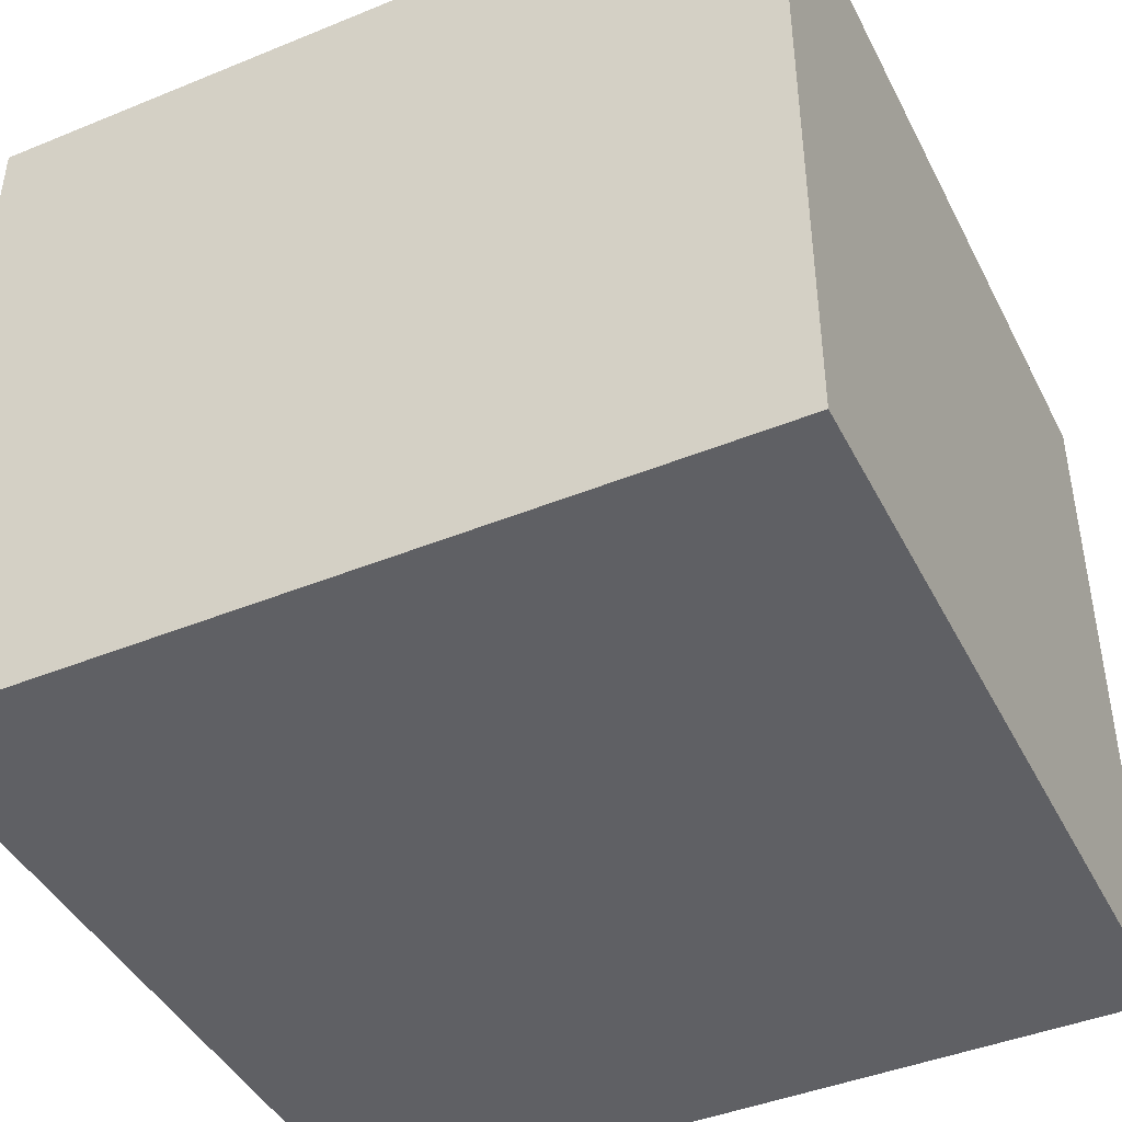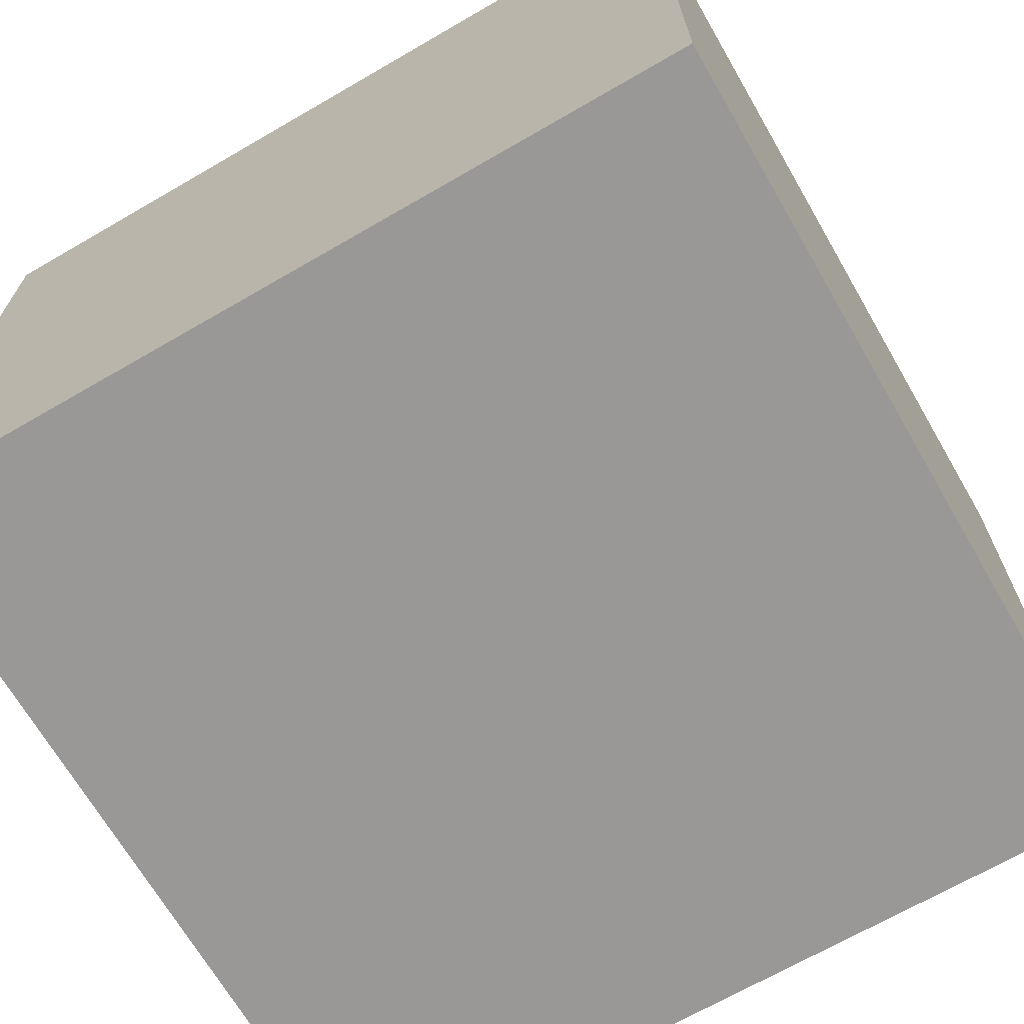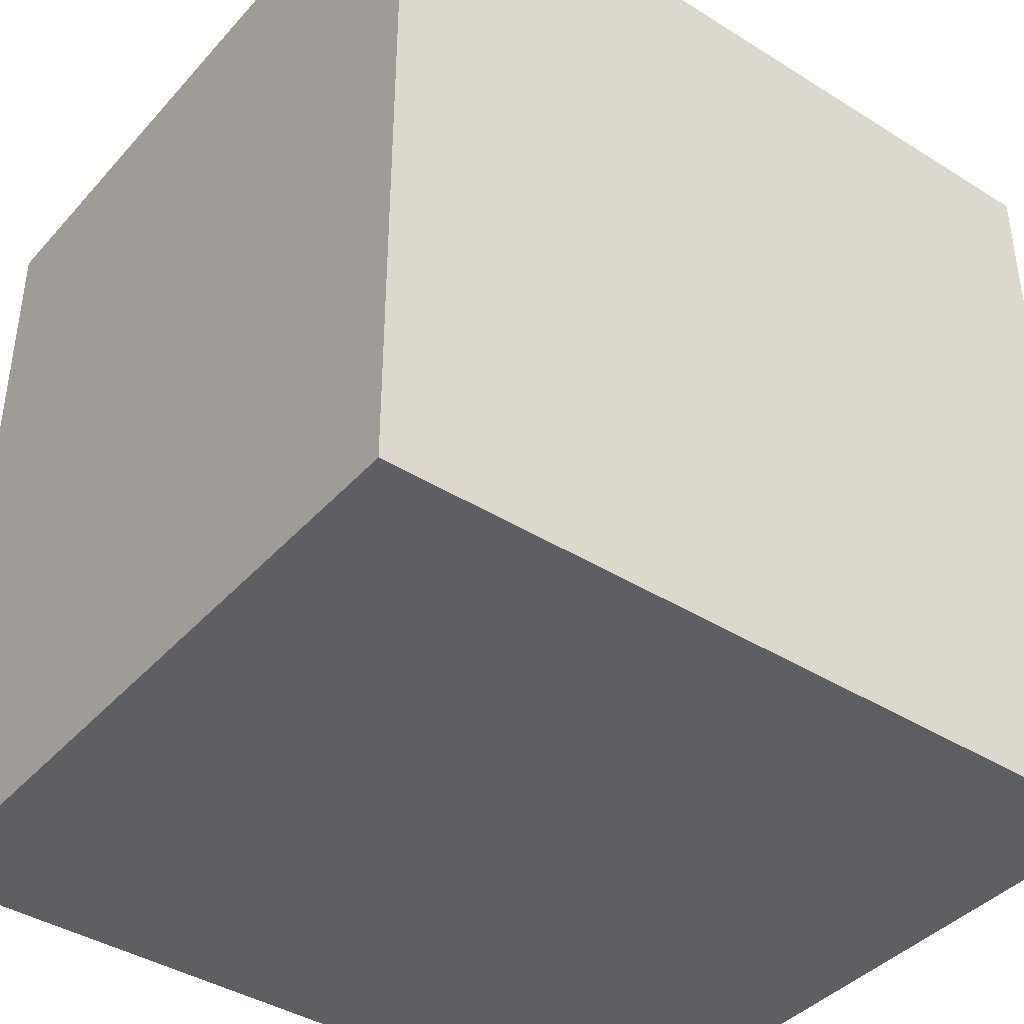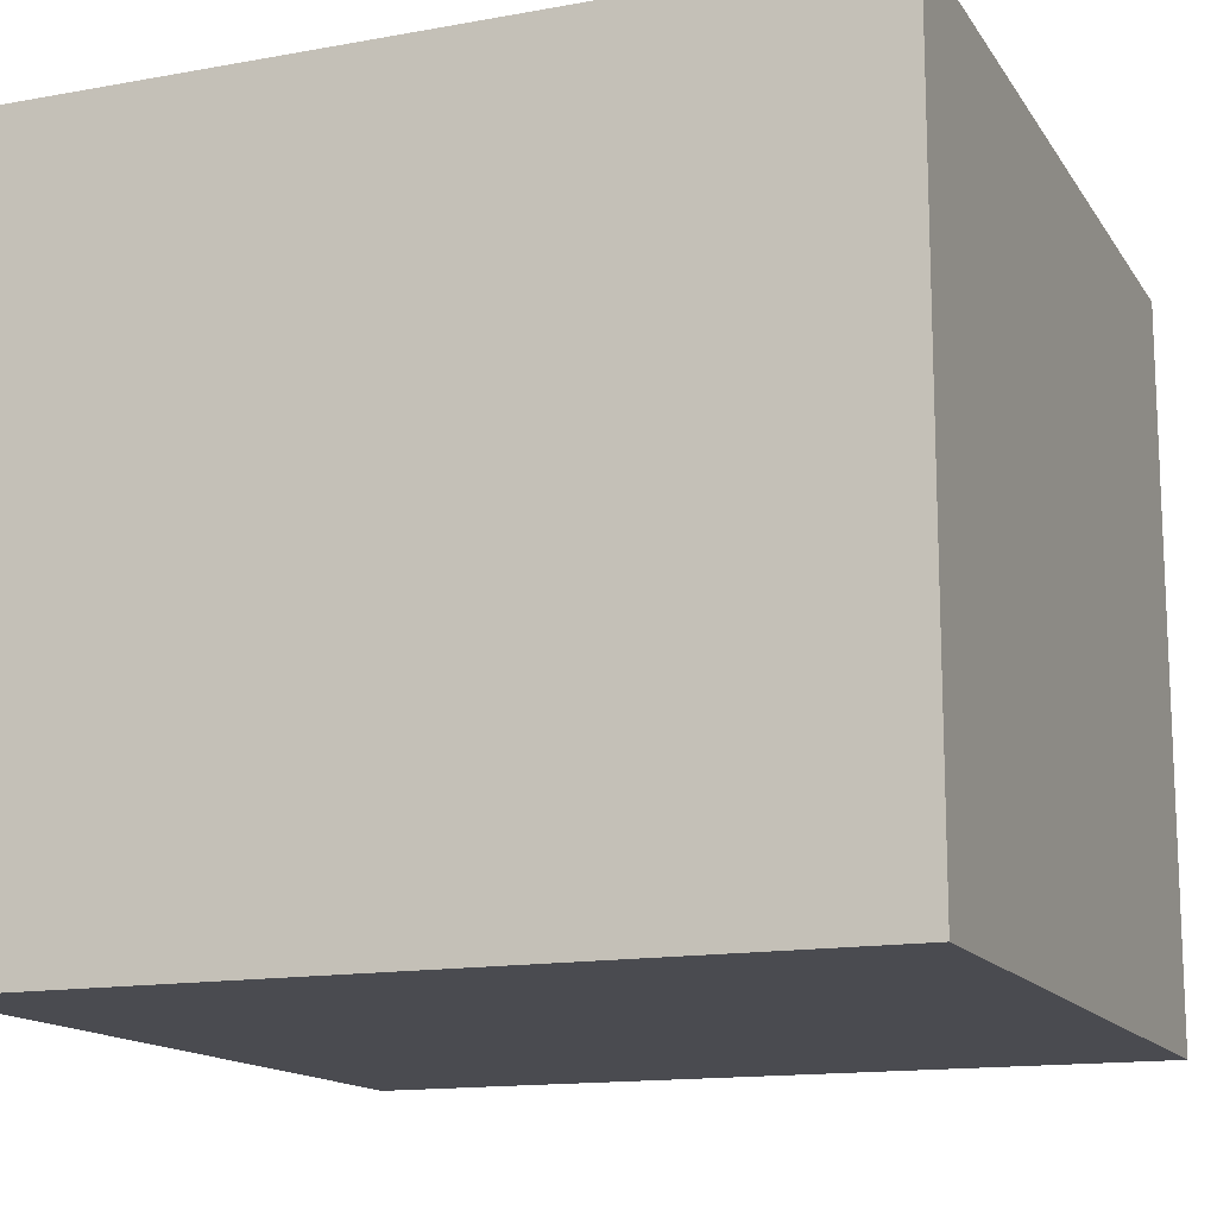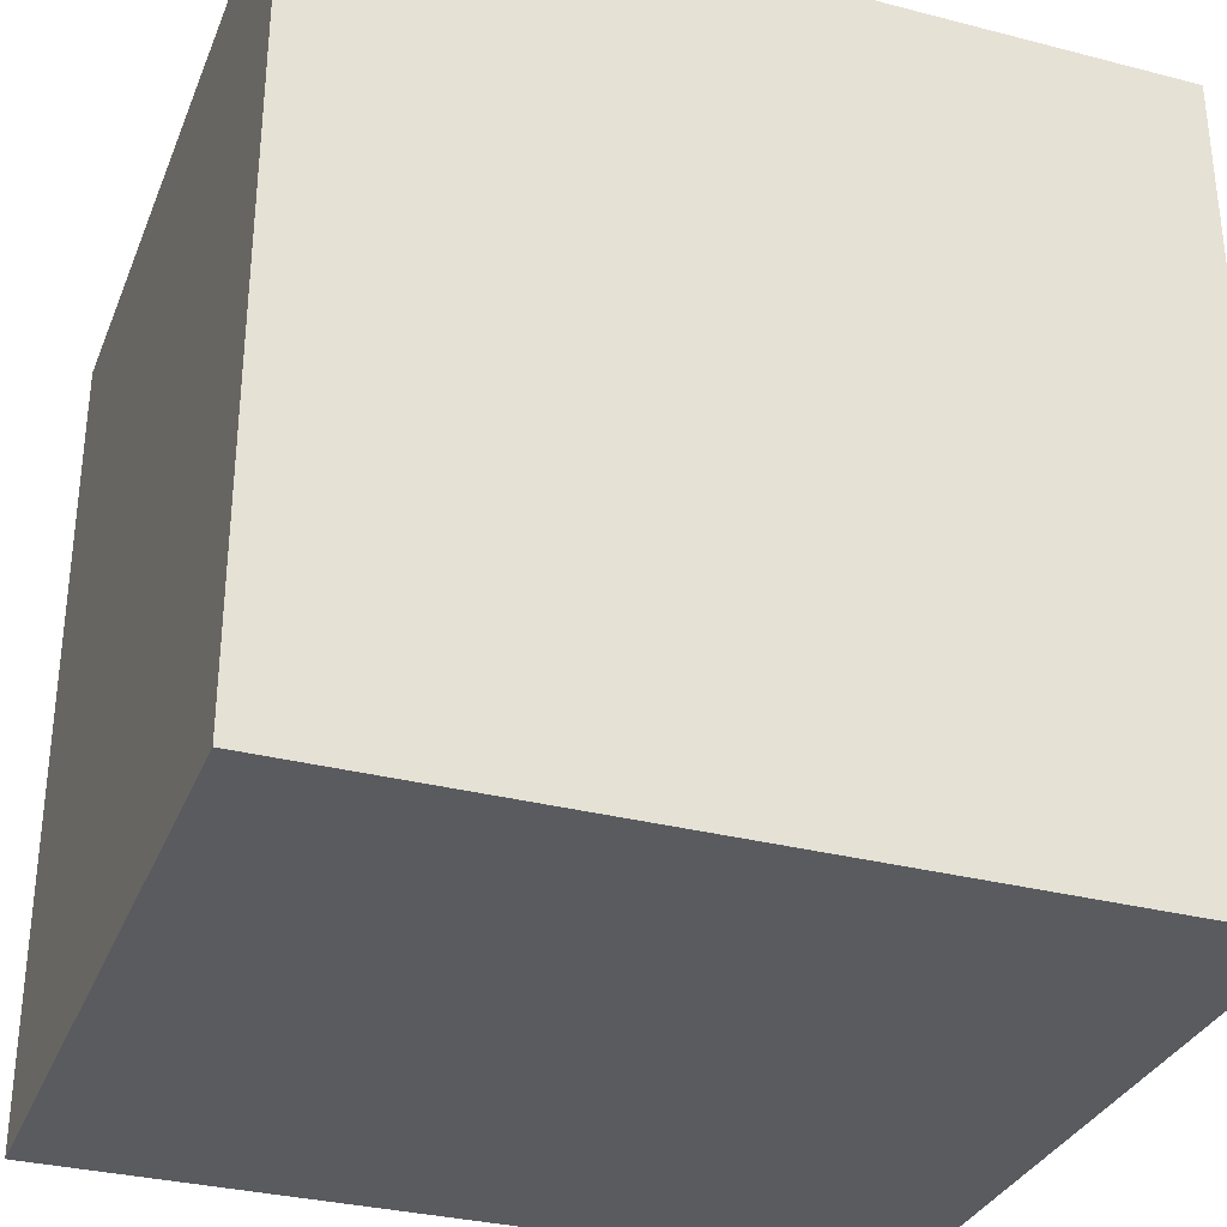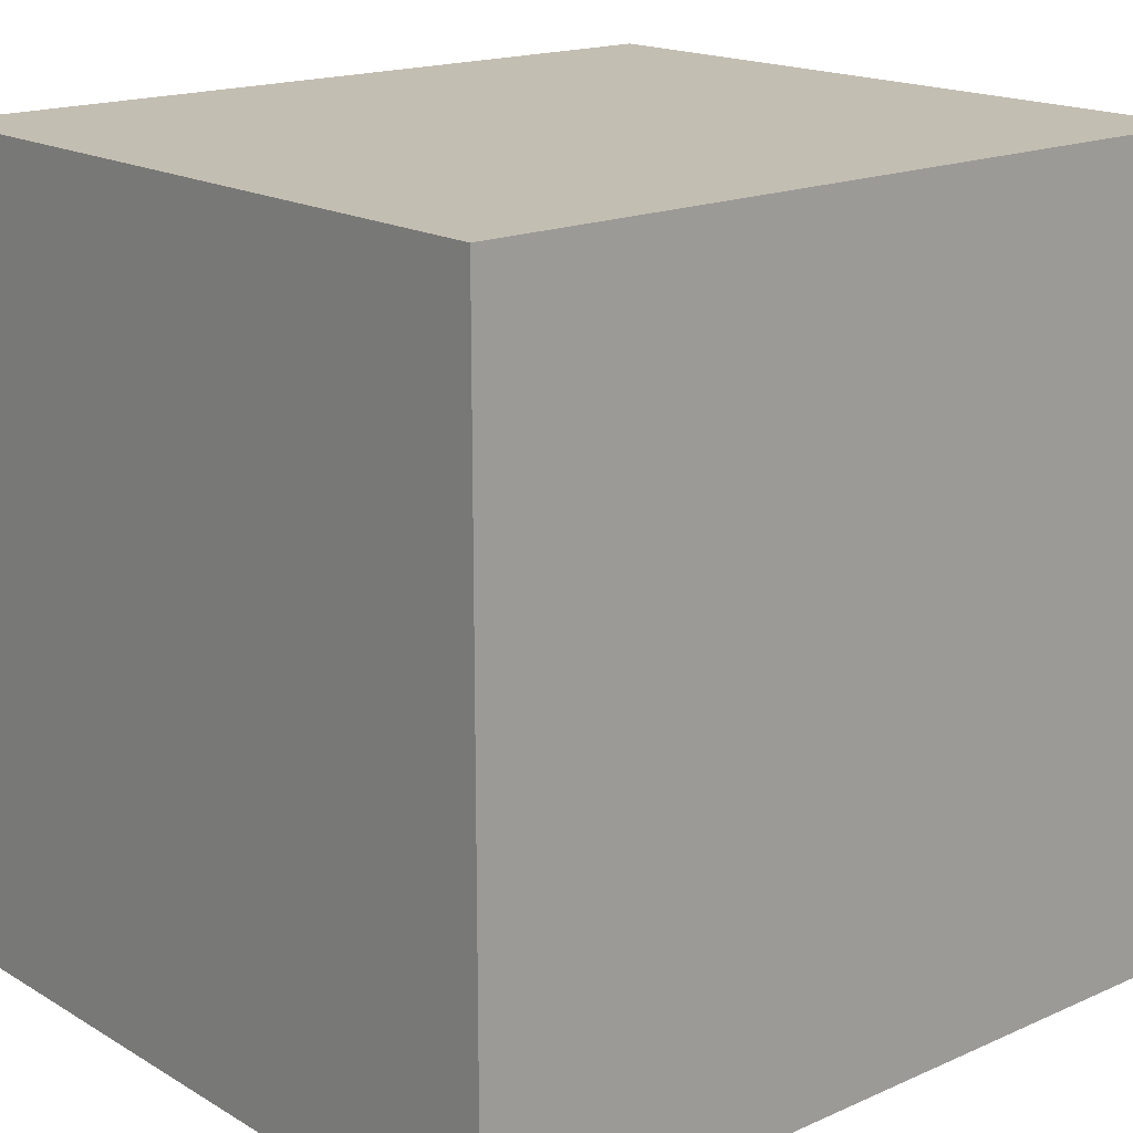
<metadata>
{"format":"obj","ext":"obj","renderer":"f3d","projection":"perspective","resolution":1024,"background":"white","views":[{"elev":-43.5,"azim":115.7,"up":"+Y"},{"elev":-68.6,"azim":120.1,"up":"+Y"},{"elev":-40.6,"azim":-37.4,"up":"+Z"},{"elev":-14.4,"azim":-68.4,"up":"+Y"},{"elev":-32.3,"azim":-19.8,"up":"+Z"},{"elev":17.5,"azim":-41.0,"up":"+Z"}]}
</metadata>
<code>
o
v -1 -0.9 1
v -1 -0.9 0.6
v -1 -0.9 0.2
v -1 -0.9 -0.2
v -1 -0.9 -0.6
v -1 -0.9 -1
v -1 -0.5 1
v -1 -0.5 0.6
v -1 -0.5 0.2
v -1 -0.5 -0.2
v -1 -0.5 -0.6
v -1 -0.5 -1
v -1 -0.1 1
v -1 -0.1 0.6
v -1 -0.1 0.2
v -1 -0.1 -0.2
v -1 -0.1 -0.6
v -1 -0.1 -1
v -1 0.1 1
v -1 0.1 -1
v -1 0.4 1
v -1 0.4 -1
v -1 0.8 1
v -1 0.8 0.5
v -1 0.8 0
v -1 0.8 -0.5
v -1 0.8 -1
v -1 0.9 1
v -1 0.9 0.5
v -1 0.9 0
v -1 0.9 -0.5
v -1 0.9 -1
v 0.8 -0.5 0.8
v 0.8 -0.5 0.6
v 0.8 -0.5 0.2
v 0.8 -0.5 -0.2
v 0.8 -0.5 -0.6
v 0.8 -0.5 -0.8
v 0.8 -0.1 0.8
v 0.8 -0.1 0.6
v 0.8 -0.1 0.2
v 0.8 -0.1 -0.2
v 0.8 -0.1 -0.6
v 0.8 -0.1 -0.8
v -0.8 -0.5 0.8
v -0.8 -0.5 0.6
v -0.8 -0.5 0.2
v -0.8 -0.5 -0.2
v -0.8 -0.5 -0.6
v -0.8 -0.5 -0.8
v -0.8 -0.1 0.8
v -0.8 -0.1 0.6
v -0.8 -0.1 0.2
v -0.8 -0.1 -0.2
v -0.8 -0.1 -0.6
v -0.8 -0.1 -0.8
v 1 -0.9 1
v 1 -0.9 0.6
v 1 -0.9 0.2
v 1 -0.9 -0.2
v 1 -0.9 -0.6
v 1 -0.9 -1
v 1 -0.5 1
v 1 -0.5 0.6
v 1 -0.5 0.2
v 1 -0.5 -0.2
v 1 -0.5 -0.6
v 1 -0.5 -1
v 1 -0.1 1
v 1 -0.1 0.6
v 1 -0.1 0.2
v 1 -0.1 -0.2
v 1 -0.1 -0.6
v 1 -0.1 -1
v 1 0.1 1
v 1 0.1 -1
v 1 0.4 1
v 1 0.4 -1
v 1 0.8 1
v 1 0.8 0.5
v 1 0.8 0
v 1 0.8 -0.5
v 1 0.8 -1
v 1 0.9 1
v 1 0.9 0.5
v 1 0.9 0
v 1 0.9 -0.5
v 1 0.9 -1
v -1 -0.9 1
v -1 -0.5 1
v -1 -0.1 1
v -1 0.1 1
v -1 0.4 1
v -1 0.8 1
v -1 0.9 1
v -0.6 -0.9 1
v -0.6 -0.5 1
v -0.6 -0.1 1
v -0.5 0.8 1
v -0.5 0.9 1
v -0.2 -0.9 1
v -0.2 -0.5 1
v -0.2 -0.1 1
v 0 0.8 1
v 0 0.9 1
v 0.2 -0.9 1
v 0.2 -0.5 1
v 0.2 -0.1 1
v 0.5 0.8 1
v 0.5 0.9 1
v 0.6 -0.9 1
v 0.6 -0.5 1
v 0.6 -0.1 1
v 1 -0.9 1
v 1 -0.5 1
v 1 -0.1 1
v 1 0.1 1
v 1 0.4 1
v 1 0.8 1
v 1 0.9 1
v -0.8 -0.5 -0.8
v -0.8 -0.1 -0.8
v -0.6 -0.5 -0.8
v -0.6 -0.1 -0.8
v -0.2 -0.5 -0.8
v -0.2 -0.1 -0.8
v 0.2 -0.5 -0.8
v 0.2 -0.1 -0.8
v 0.6 -0.5 -0.8
v 0.6 -0.1 -0.8
v 0.8 -0.5 -0.8
v 0.8 -0.1 -0.8
v -0.8 -0.5 0.8
v -0.8 -0.1 0.8
v -0.6 -0.5 0.8
v -0.6 -0.1 0.8
v -0.2 -0.5 0.8
v -0.2 -0.1 0.8
v 0.2 -0.5 0.8
v 0.2 -0.1 0.8
v 0.6 -0.5 0.8
v 0.6 -0.1 0.8
v 0.8 -0.5 0.8
v 0.8 -0.1 0.8
v -1 -0.9 -1
v -1 -0.5 -1
v -1 -0.1 -1
v -1 0.1 -1
v -1 0.4 -1
v -1 0.8 -1
v -1 0.9 -1
v -0.6 -0.9 -1
v -0.6 -0.5 -1
v -0.6 -0.1 -1
v -0.5 0.8 -1
v -0.5 0.9 -1
v -0.2 -0.9 -1
v -0.2 -0.5 -1
v -0.2 -0.1 -1
v 0 0.8 -1
v 0 0.9 -1
v 0.2 -0.9 -1
v 0.2 -0.5 -1
v 0.2 -0.1 -1
v 0.5 0.8 -1
v 0.5 0.9 -1
v 0.6 -0.9 -1
v 0.6 -0.5 -1
v 0.6 -0.1 -1
v 1 -0.9 -1
v 1 -0.5 -1
v 1 -0.1 -1
v 1 0.1 -1
v 1 0.4 -1
v 1 0.8 -1
v 1 0.9 -1
v -1 -0.9 1
v -0.6 -0.9 1
v -0.2 -0.9 1
v 0.2 -0.9 1
v 0.6 -0.9 1
v 1 -0.9 1
v -0.8 -0.9 0.8
v -0.6 -0.9 0.8
v -0.2 -0.9 0.8
v 0.2 -0.9 0.8
v 0.6 -0.9 0.8
v 0.8 -0.9 0.8
v -1 -0.9 0.6
v -0.8 -0.9 0.6
v 0.8 -0.9 0.6
v 1 -0.9 0.6
v -1 -0.9 0.2
v -0.8 -0.9 0.2
v 0.8 -0.9 0.2
v 1 -0.9 0.2
v -1 -0.9 -0.2
v -0.8 -0.9 -0.2
v 0.8 -0.9 -0.2
v 1 -0.9 -0.2
v -1 -0.9 -0.6
v -0.8 -0.9 -0.6
v 0.8 -0.9 -0.6
v 1 -0.9 -0.6
v -0.8 -0.9 -0.8
v -0.6 -0.9 -0.8
v -0.2 -0.9 -0.8
v 0.2 -0.9 -0.8
v 0.6 -0.9 -0.8
v 0.8 -0.9 -0.8
v -1 -0.9 -1
v -0.6 -0.9 -1
v -0.2 -0.9 -1
v 0.2 -0.9 -1
v 0.6 -0.9 -1
v 1 -0.9 -1
v -0.8 -0.1 0.8
v -0.6 -0.1 0.8
v -0.2 -0.1 0.8
v 0.2 -0.1 0.8
v 0.6 -0.1 0.8
v 0.8 -0.1 0.8
v -0.8 -0.1 0.6
v 0.8 -0.1 0.6
v -0.8 -0.1 0.2
v 0.8 -0.1 0.2
v -0.8 -0.1 -0.2
v 0.8 -0.1 -0.2
v -0.8 -0.1 -0.6
v 0.8 -0.1 -0.6
v -0.8 -0.1 -0.8
v -0.6 -0.1 -0.8
v -0.2 -0.1 -0.8
v 0.2 -0.1 -0.8
v 0.6 -0.1 -0.8
v 0.8 -0.1 -0.8
v -0.8 -0.5 0.8
v -0.6 -0.5 0.8
v -0.2 -0.5 0.8
v 0.2 -0.5 0.8
v 0.6 -0.5 0.8
v 0.8 -0.5 0.8
v -0.8 -0.5 0.6
v 0.8 -0.5 0.6
v -0.8 -0.5 0.2
v 0.8 -0.5 0.2
v -0.8 -0.5 -0.2
v 0.8 -0.5 -0.2
v -0.8 -0.5 -0.6
v 0.8 -0.5 -0.6
v -0.8 -0.5 -0.8
v -0.6 -0.5 -0.8
v -0.2 -0.5 -0.8
v 0.2 -0.5 -0.8
v 0.6 -0.5 -0.8
v 0.8 -0.5 -0.8
v -1 0.9 1
v -0.5 0.9 1
v 0 0.9 1
v 0.5 0.9 1
v 1 0.9 1
v -1 0.9 0.5
v -0.5 0.9 0.5
v 0 0.9 0.5
v 0.5 0.9 0.5
v 1 0.9 0.5
v -1 0.9 0
v -0.5 0.9 0
v 0 0.9 0
v 0.5 0.9 0
v 1 0.9 0
v -1 0.9 -0.5
v -0.5 0.9 -0.5
v 0 0.9 -0.5
v 0.5 0.9 -0.5
v 1 0.9 -0.5
v -1 0.9 -1
v -0.5 0.9 -1
v 0 0.9 -1
v 0.5 0.9 -1
v 1 0.9 -1
f 7 2 1
f 8 3 2
f 8 2 7
f 9 4 3
f 9 3 8
f 10 5 4
f 10 4 9
f 11 6 5
f 11 5 10
f 12 6 11
f 13 8 7
f 14 9 8
f 14 8 13
f 15 10 9
f 15 9 14
f 16 11 10
f 16 10 15
f 17 12 11
f 17 11 16
f 18 12 17
f 19 14 13
f 19 15 14
f 19 18 17
f 19 17 16
f 19 16 15
f 20 18 19
f 21 20 19
f 22 20 21
f 23 22 21
f 24 22 23
f 25 22 24
f 26 22 25
f 27 22 26
f 28 24 23
f 29 25 24
f 29 24 28
f 30 26 25
f 30 25 29
f 31 27 26
f 31 26 30
f 32 27 31
f 39 34 33
f 40 35 34
f 40 34 39
f 41 36 35
f 41 35 40
f 42 37 36
f 42 36 41
f 43 38 37
f 43 37 42
f 44 38 43
f 45 46 51
f 46 47 52
f 51 46 52
f 47 48 53
f 52 47 53
f 48 49 54
f 53 48 54
f 49 50 55
f 54 49 55
f 55 50 56
f 57 58 63
f 58 59 64
f 63 58 64
f 59 60 65
f 64 59 65
f 60 61 66
f 65 60 66
f 61 62 67
f 66 61 67
f 67 62 68
f 63 64 69
f 64 65 70
f 69 64 70
f 65 66 71
f 70 65 71
f 66 67 72
f 71 66 72
f 67 68 73
f 72 67 73
f 73 68 74
f 69 70 75
f 70 71 75
f 73 74 75
f 72 73 75
f 71 72 75
f 75 74 76
f 75 76 77
f 77 76 78
f 77 78 79
f 79 78 80
f 80 78 81
f 81 78 82
f 82 78 83
f 79 80 84
f 80 81 85
f 84 80 85
f 81 82 86
f 85 81 86
f 82 83 87
f 86 82 87
f 87 83 88
f 96 90 89
f 97 91 90
f 97 90 96
f 98 92 91
f 98 91 97
f 99 95 94
f 99 94 93
f 100 95 99
f 101 97 96
f 102 98 97
f 102 97 101
f 103 92 98
f 103 98 102
f 104 99 93
f 104 100 99
f 105 100 104
f 106 102 101
f 107 103 102
f 107 102 106
f 108 92 103
f 108 103 107
f 109 104 93
f 109 105 104
f 110 105 109
f 111 107 106
f 112 108 107
f 112 107 111
f 113 92 108
f 113 108 112
f 114 112 111
f 115 113 112
f 115 112 114
f 116 92 113
f 116 113 115
f 117 93 92
f 117 92 116
f 118 109 93
f 118 93 117
f 119 110 109
f 119 109 118
f 120 110 119
f 123 122 121
f 124 122 123
f 125 124 123
f 126 124 125
f 127 126 125
f 128 126 127
f 129 128 127
f 130 128 129
f 131 130 129
f 132 130 131
f 133 134 135
f 135 134 136
f 135 136 137
f 137 136 138
f 137 138 139
f 139 138 140
f 139 140 141
f 141 140 142
f 141 142 143
f 143 142 144
f 145 146 152
f 146 147 153
f 152 146 153
f 147 148 154
f 153 147 154
f 150 151 155
f 149 150 155
f 155 151 156
f 152 153 157
f 153 154 158
f 157 153 158
f 154 148 159
f 158 154 159
f 149 155 160
f 155 156 160
f 160 156 161
f 157 158 162
f 158 159 163
f 162 158 163
f 159 148 164
f 163 159 164
f 149 160 165
f 160 161 165
f 165 161 166
f 162 163 167
f 163 164 168
f 167 163 168
f 164 148 169
f 168 164 169
f 167 168 170
f 168 169 171
f 170 168 171
f 169 148 172
f 171 169 172
f 148 149 173
f 172 148 173
f 149 165 174
f 173 149 174
f 165 166 175
f 174 165 175
f 175 166 176
f 183 178 177
f 184 179 178
f 184 178 183
f 185 180 179
f 185 179 184
f 186 181 180
f 186 180 185
f 187 182 181
f 187 181 186
f 188 182 187
f 189 183 177
f 190 186 185
f 190 183 189
f 190 184 183
f 190 188 187
f 190 187 186
f 190 185 184
f 191 182 188
f 191 188 190
f 192 182 191
f 193 190 189
f 194 191 190
f 194 190 193
f 195 192 191
f 195 191 194
f 196 192 195
f 197 194 193
f 198 195 194
f 198 194 197
f 199 196 195
f 199 195 198
f 200 196 199
f 201 198 197
f 202 199 198
f 202 198 201
f 203 200 199
f 203 199 202
f 204 200 203
f 205 202 201
f 205 203 202
f 206 203 205
f 207 203 206
f 208 203 207
f 209 203 208
f 210 204 203
f 210 203 209
f 211 205 201
f 211 206 205
f 212 207 206
f 212 206 211
f 213 208 207
f 213 207 212
f 214 209 208
f 214 208 213
f 215 210 209
f 215 209 214
f 216 204 210
f 216 210 215
f 223 218 217
f 223 222 221
f 223 221 220
f 223 220 219
f 223 219 218
f 224 222 223
f 225 224 223
f 226 224 225
f 227 226 225
f 228 226 227
f 229 228 227
f 230 228 229
f 231 230 229
f 232 230 231
f 233 230 232
f 234 230 233
f 235 230 234
f 236 230 235
f 237 238 243
f 241 242 243
f 240 241 243
f 239 240 243
f 238 239 243
f 243 242 244
f 243 244 245
f 245 244 246
f 245 246 247
f 247 246 248
f 247 248 249
f 249 248 250
f 249 250 251
f 251 250 252
f 252 250 253
f 253 250 254
f 254 250 255
f 255 250 256
f 257 258 262
f 258 259 263
f 262 258 263
f 259 260 264
f 263 259 264
f 260 261 265
f 264 260 265
f 265 261 266
f 262 263 267
f 263 264 268
f 267 263 268
f 264 265 269
f 268 264 269
f 265 266 270
f 269 265 270
f 270 266 271
f 267 268 272
f 268 269 273
f 272 268 273
f 269 270 274
f 273 269 274
f 270 271 275
f 274 270 275
f 275 271 276
f 272 273 277
f 273 274 278
f 277 273 278
f 274 275 279
f 278 274 279
f 275 276 280
f 279 275 280
f 280 276 281

</code>
